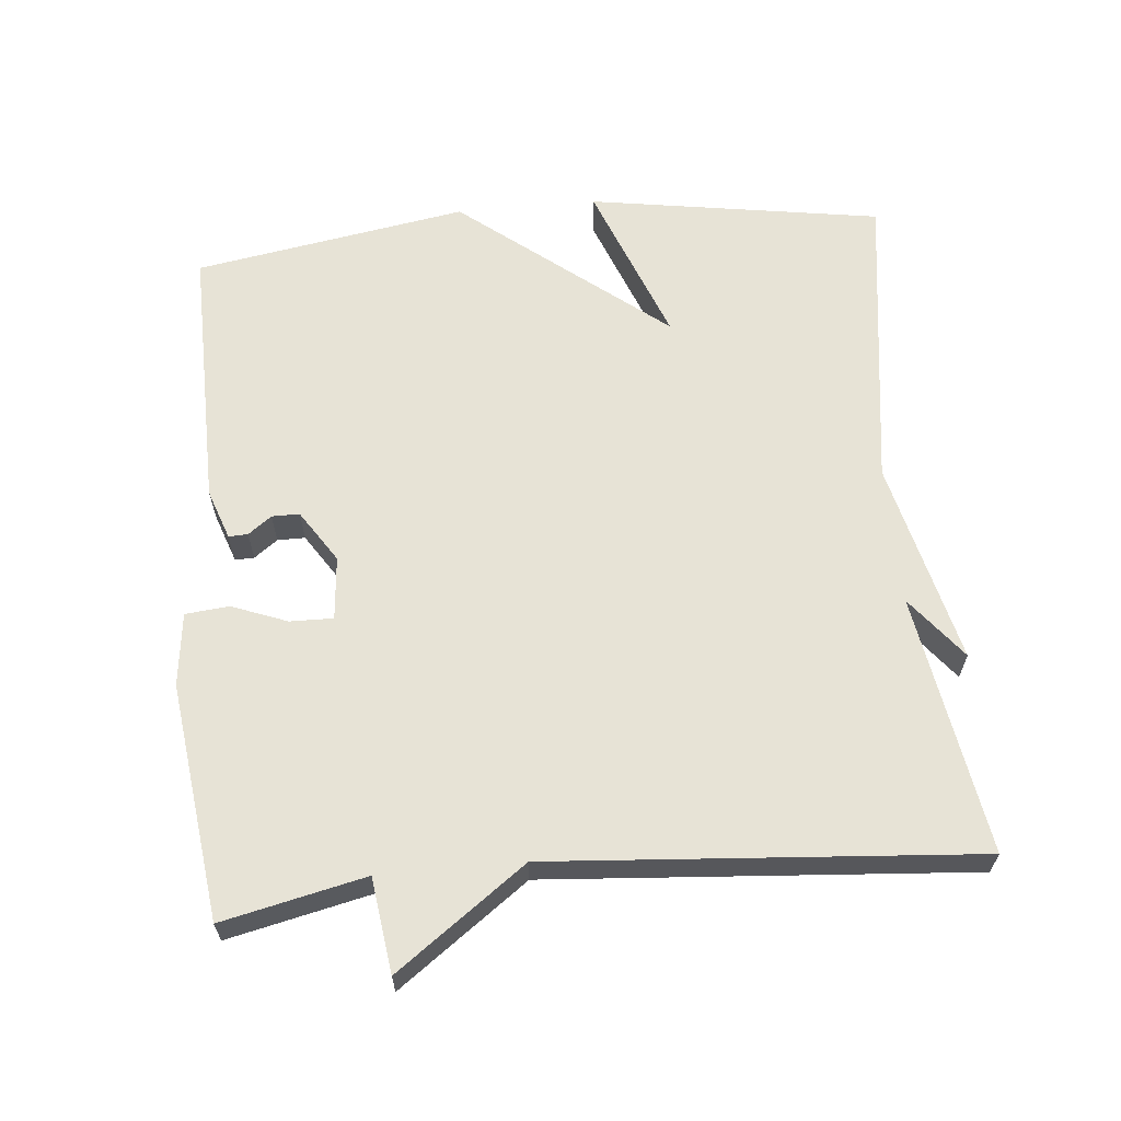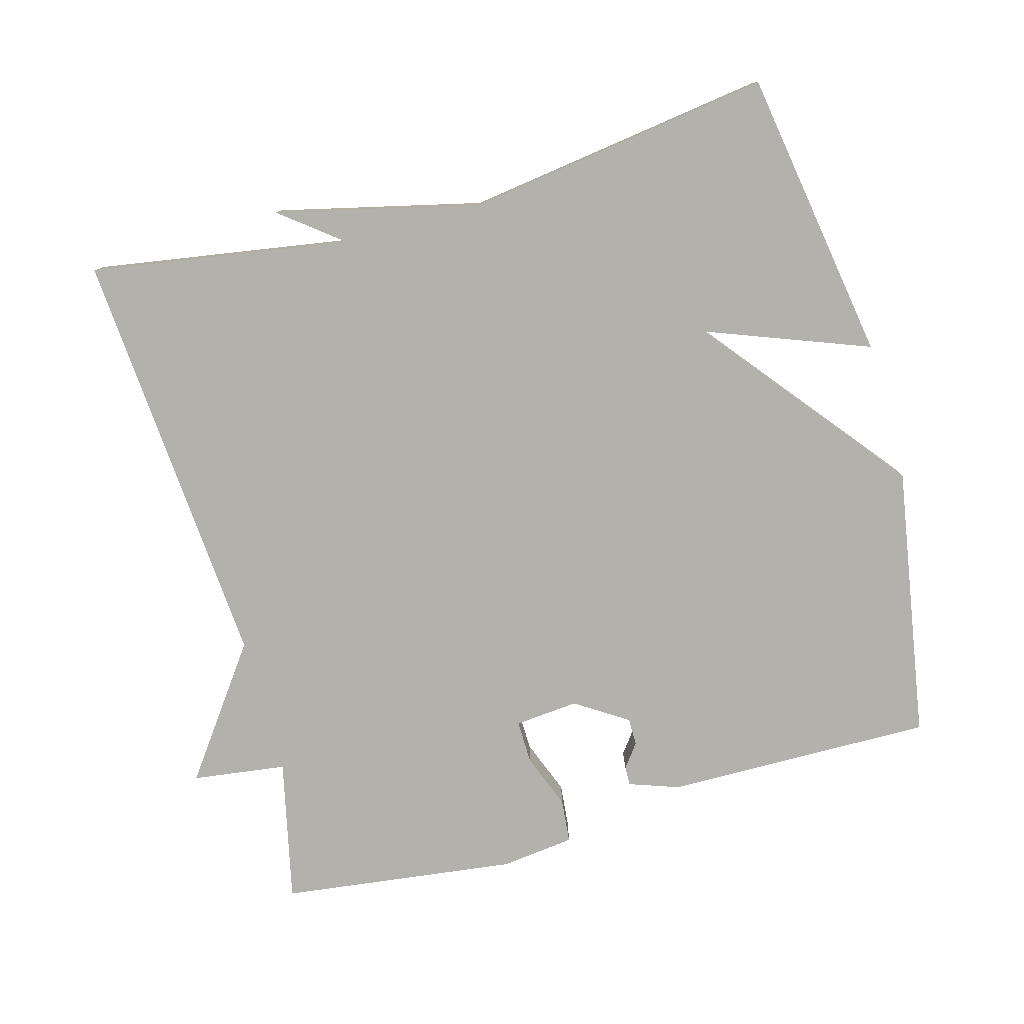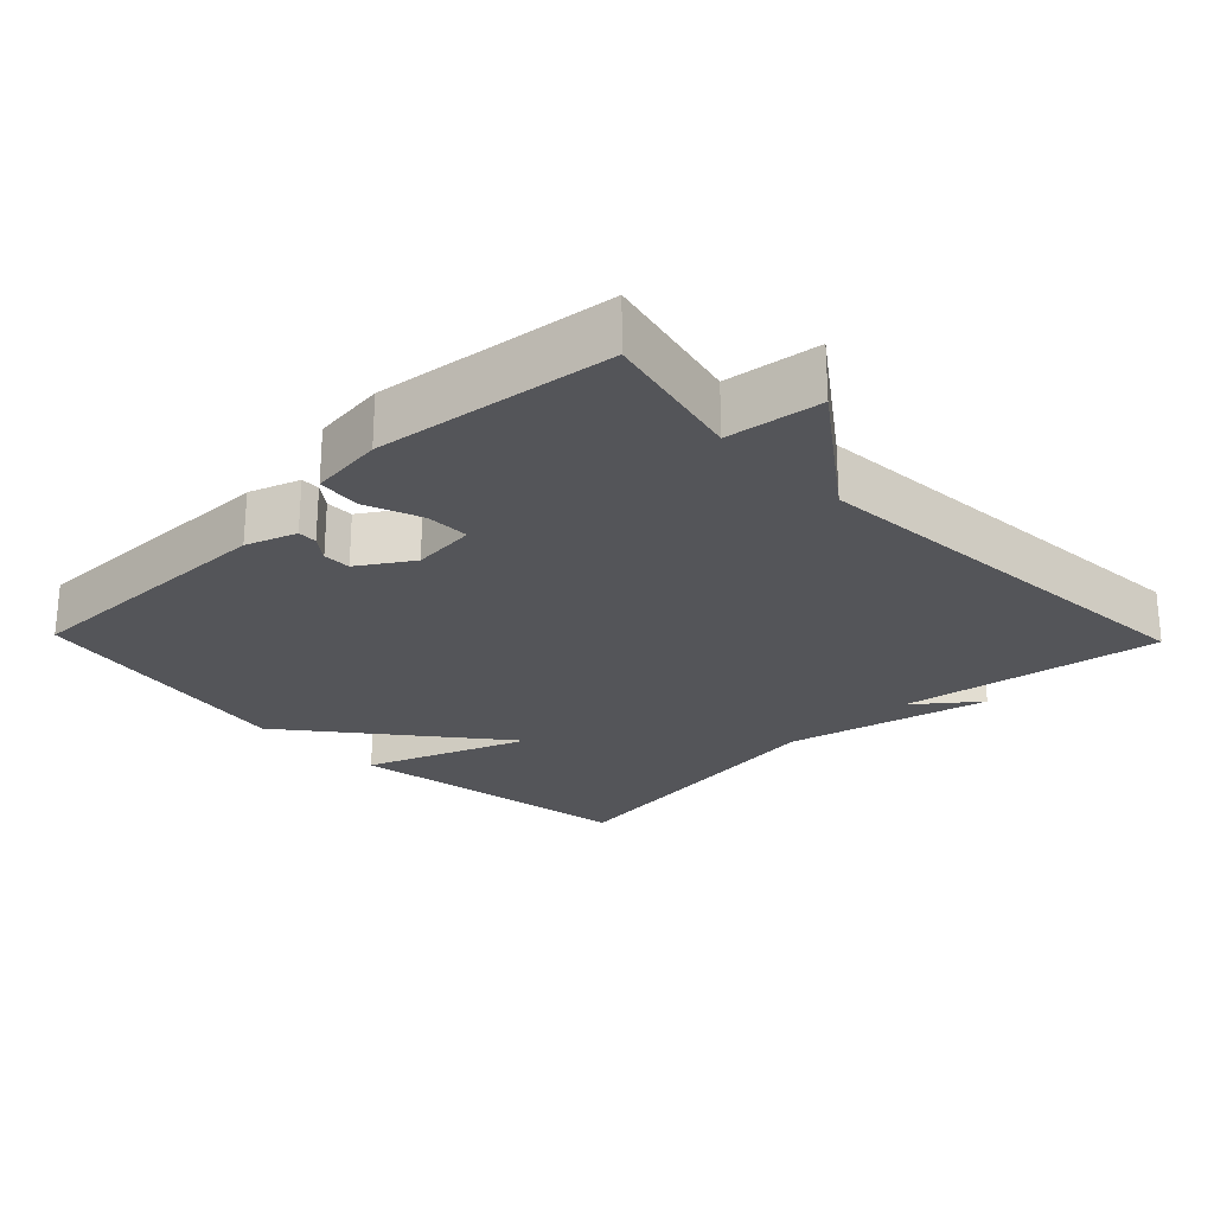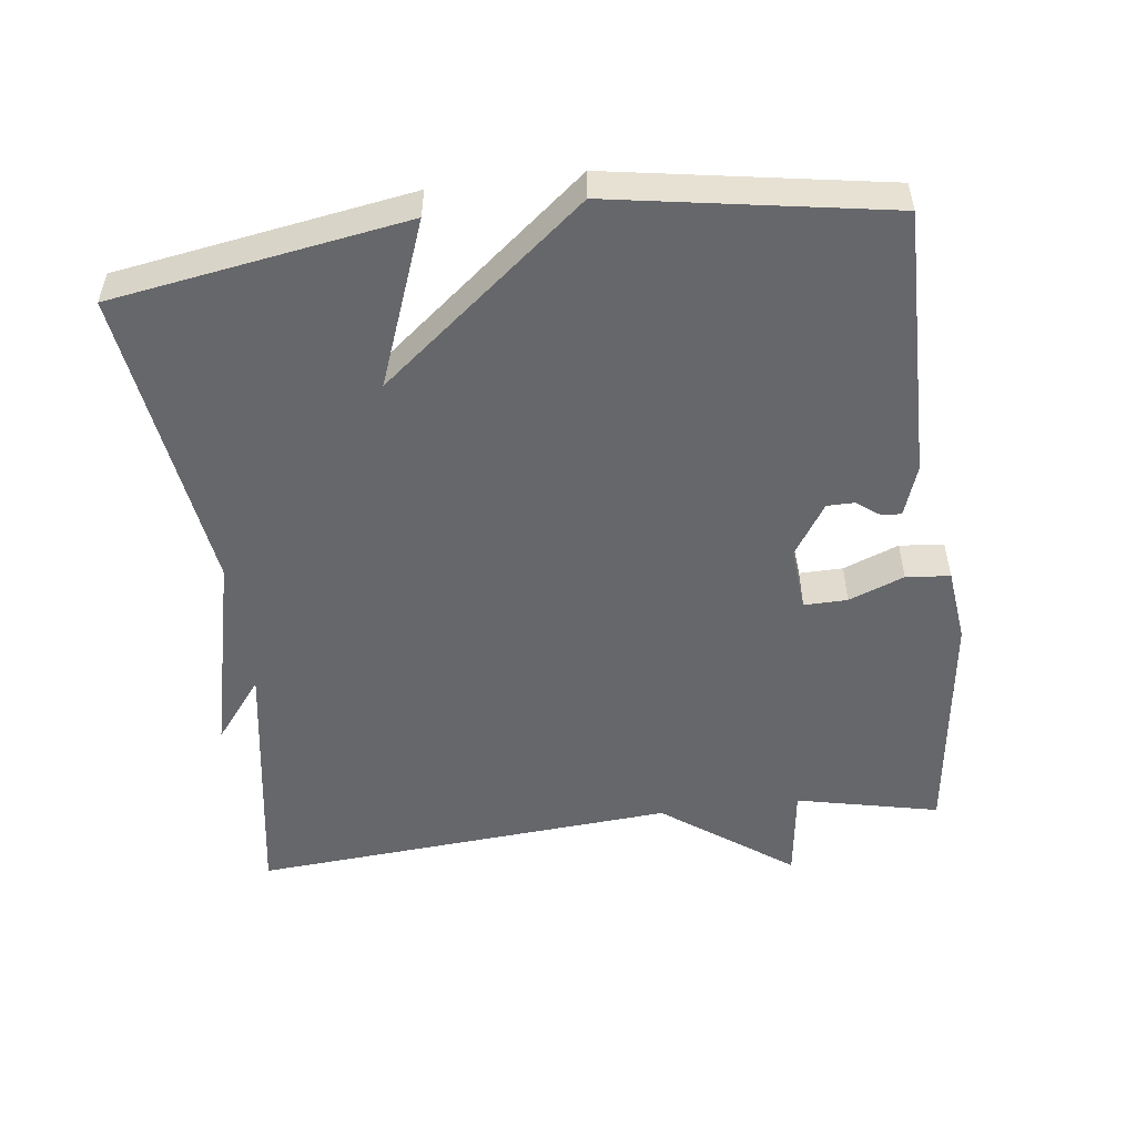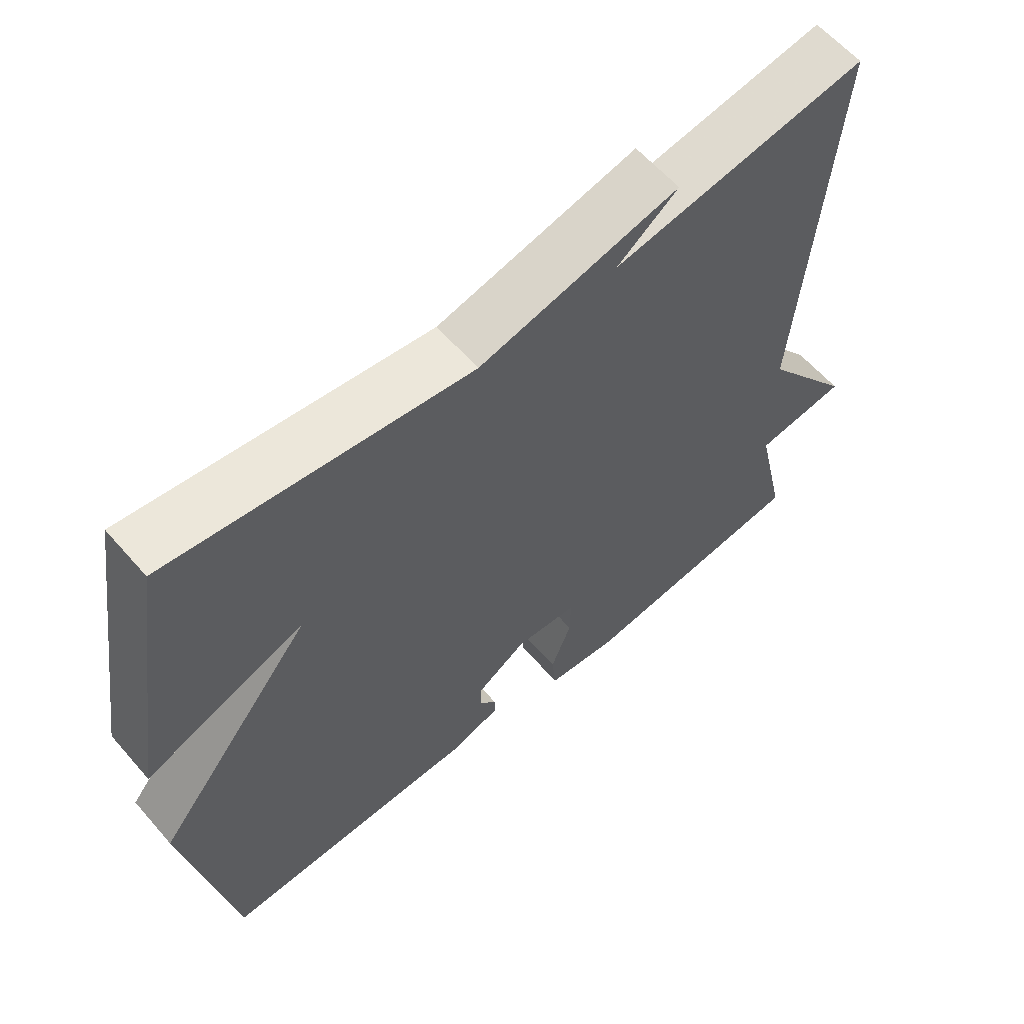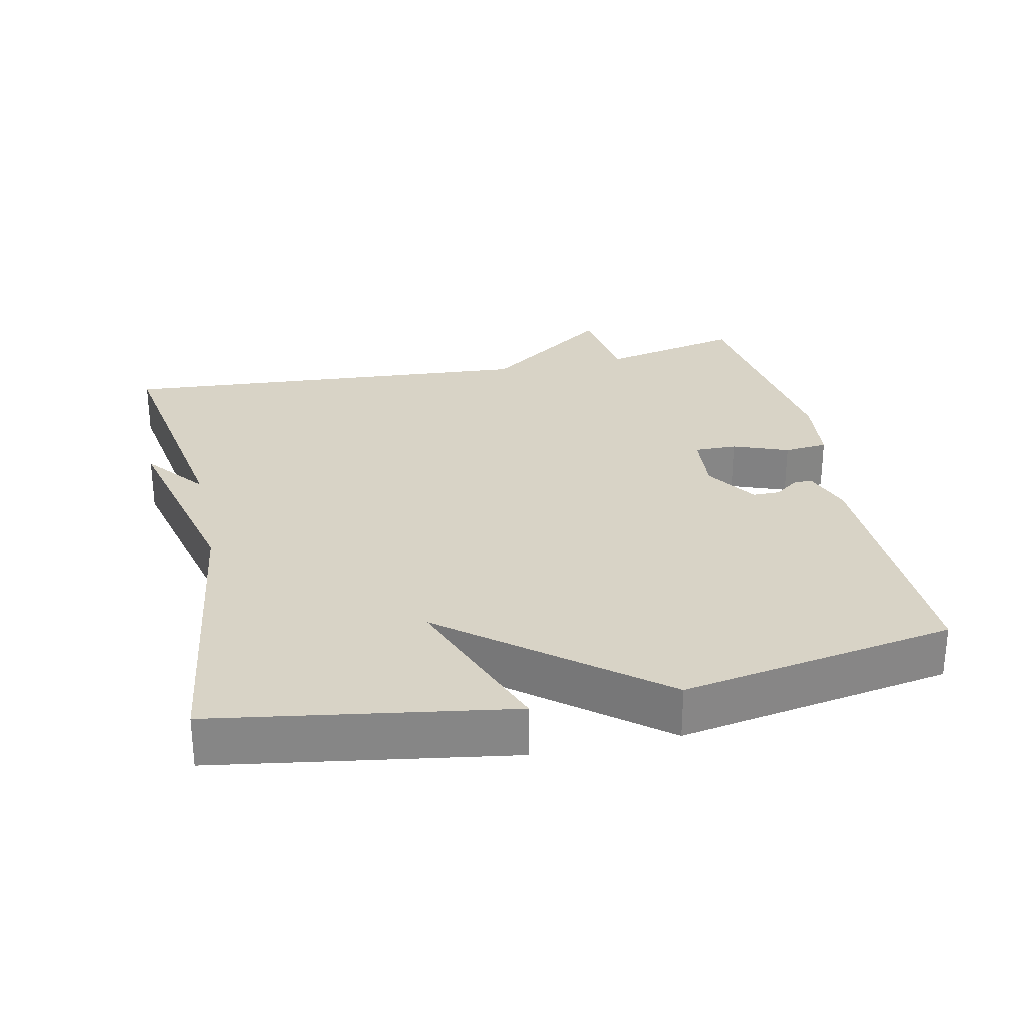
<metadata>
{"format":"obj","ext":"obj","renderer":"f3d","projection":"perspective","resolution":1024,"background":"white","views":[{"elev":62.7,"azim":-95.3,"up":"+Y"},{"elev":-79.0,"azim":15.6,"up":"+Y"},{"elev":-24.6,"azim":-135.9,"up":"+Y"},{"elev":-52.0,"azim":97.3,"up":"+Y"},{"elev":60.9,"azim":139.1,"up":"+Z"},{"elev":28.1,"azim":77.8,"up":"+Y"}]}
</metadata>
<code>
v 0.5 0.07 -0.5
v 0.121 0.07 -0.494
v 0.05 0.07 -0.469
v 0.051 0.07 -0.442
v 0.076 0.07 -0.409
v 0.076 0.07 -0.37
v 0.002 0.07 -0.322
v -0.088 0.07 -0.33
v -0.087 0.07 -0.391
v -0.057 0.07 -0.469
v -0.063 0.07 -0.531
v -0.167 0.07 -0.543
v -0.5 0.07 -0.5
v -0.455 0.07 -0.299
v -0.588 0.07 -0.281
v -0.455 0.07 -0.099
v -0.5 0.07 0.5
v -0.133 0.07 0.44
v -0.221 0.07 0.509
v 0.067 0.07 0.44
v 0.5 0.07 0.5
v 0.566 0.07 0.086
v 0.335 0.07 0.174
v 0.566 0.07 -0.114
v 0.5 0 -0.5
v 0.121 0 -0.494
v 0.05 0 -0.469
v 0.051 0 -0.442
v 0.076 0 -0.409
v 0.076 0 -0.37
v 0.002 0 -0.322
v -0.088 0 -0.33
v -0.087 0 -0.391
v -0.057 0 -0.469
v -0.063 0 -0.531
v -0.167 0 -0.543
v -0.5 0 -0.5
v -0.455 0 -0.299
v -0.588 0 -0.281
v -0.455 0 -0.099
v -0.5 0 0.5
v -0.133 0 0.44
v -0.221 0 0.509
v 0.067 0 0.44
v 0.5 0 0.5
v 0.566 0 0.086
v 0.335 0 0.174
v 0.566 0 -0.114
f 1 2 3
f 24 1 3
f 23 24 3
f 20 21 22 23
f 18 19 20 23
f 16 17 18 23
f 14 15 16 23
f 12 13 14
f 11 12 14
f 10 11 14
f 9 10 14
f 8 9 14
f 7 8 14 23
f 6 7 23
f 5 6 23
f 3 4 5
f 3 5 23
f 27 26 25
f 27 25 48
f 27 48 47
f 47 46 45 44
f 47 44 43 42
f 47 42 41 40
f 47 40 39 38
f 38 37 36
f 38 36 35
f 38 35 34
f 38 34 33
f 38 33 32
f 47 38 32 31
f 47 31 30
f 47 30 29
f 29 28 27
f 47 29 27
f 1 25 26 2
f 2 26 27 3
f 3 27 28 4
f 4 28 29 5
f 5 29 30 6
f 6 30 31 7
f 7 31 32 8
f 8 32 33 9
f 9 33 34 10
f 10 34 35 11
f 11 35 36 12
f 12 36 37 13
f 13 37 38 14
f 14 38 39 15
f 15 39 40 16
f 16 40 41 17
f 17 41 42 18
f 18 42 43 19
f 19 43 44 20
f 20 44 45 21
f 21 45 46 22
f 22 46 47 23
f 23 47 48 24
f 24 48 25 1

</code>
